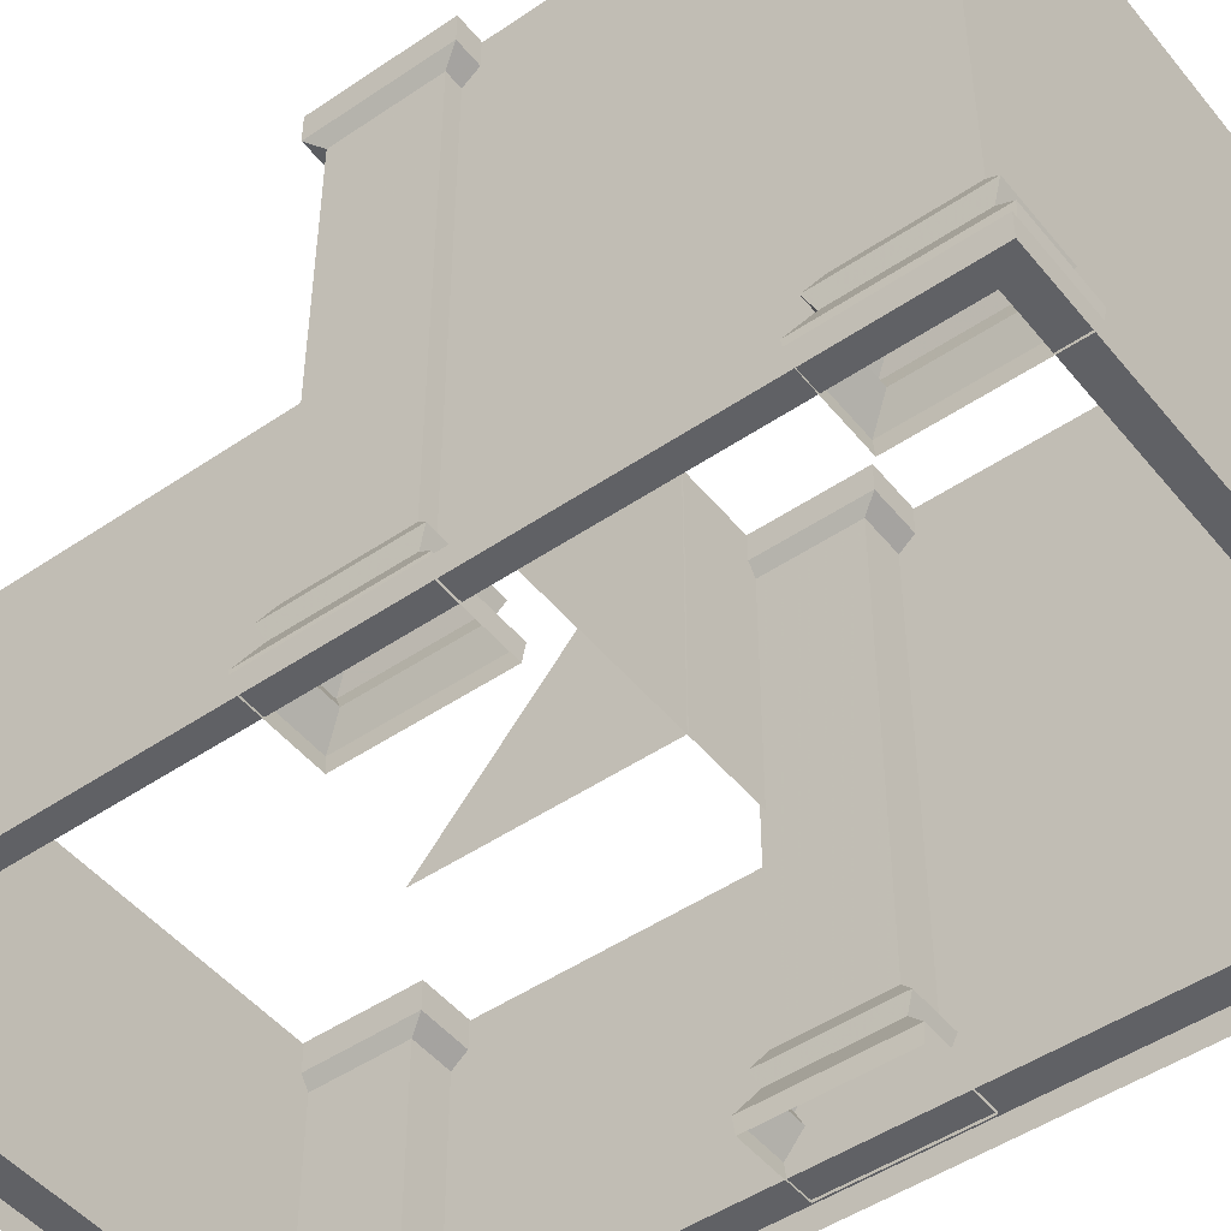
<metadata>
{"format":"obj","ext":"obj","renderer":"f3d","projection":"perspective","resolution":1024,"background":"white","views":[{"elev":-48.3,"azim":127.3,"up":"+Z"}]}
</metadata>
<code>
g xila_yewai_45_taijie_05
v 61.02 18.59 4.383
v 61.28 19.04 8.035
v 61.34 -12.97 8.035
v 61.08 -12.53 4.383
v 61.28 19.04 8.035
v 61.02 18.59 4.383
v 43.05 18.56 4.383
v 42.8 19 8.035
v 43.12 -12.56 4.383
v 42.86 -13.01 8.035
v 42.8 19 8.035
v 43.05 18.56 4.383
v 42.86 -13.01 8.035
v 43.12 -12.56 4.383
v 61.08 -12.53 4.383
v 61.34 -12.97 8.035
v 60.44 -11.42 128.1
v 60.38 17.48 128.1
v 43.7 17.45 128.1
v 43.75 -11.45 128.1
v 60.38 17.48 121.8
v 60.44 -11.42 121.8
v 58.49 -8.056 119.1
v 58.45 14.11 119.1
v 58.45 14.11 119.1
v 45.65 14.09 119.1
v 43.7 17.45 121.8
v 60.38 17.48 121.8
v 45.65 14.09 119.1
v 45.69 -8.081 119.1
v 43.75 -11.45 121.8
v 43.7 17.45 121.8
v 45.69 -8.081 119.1
v 58.49 -8.056 119.1
v 60.44 -11.42 121.8
v 43.75 -11.45 121.8
v 60.38 17.48 128.1
v 60.44 -11.42 128.1
v 60.44 -11.42 121.8
v 60.38 17.48 121.8
v 60.38 17.48 121.8
v 43.7 17.45 121.8
v 43.7 17.45 128.1
v 60.38 17.48 128.1
v 43.7 17.45 128.1
v 43.7 17.45 121.8
v 43.75 -11.45 121.8
v 43.75 -11.45 128.1
v 43.75 -11.45 121.8
v 60.44 -11.42 121.8
v 60.44 -11.42 128.1
v 43.75 -11.45 128.1
v 58.45 14.11 119.1
v 58.49 -8.056 119.1
v 58.49 -8.056 19.56
v 58.45 14.11 19.56
v 58.45 14.11 19.56
v 45.65 14.09 19.56
v 45.65 14.09 119.1
v 58.45 14.11 119.1
v 45.65 14.09 19.56
v 45.69 -8.081 19.56
v 45.69 -8.081 119.1
v 45.65 14.09 119.1
v 45.69 -8.081 19.56
v 58.49 -8.056 19.56
v 58.49 -8.056 119.1
v 45.69 -8.081 119.1
v 60.02 16.86 16.14
v 60.08 -10.8 16.14
v 59.1 -9.103 12.73
v 59.05 15.16 12.73
v 59.05 15.16 12.73
v 45.04 15.13 12.73
v 44.06 16.83 16.14
v 60.02 16.86 16.14
v 45.04 15.13 12.73
v 45.09 -9.131 12.73
v 44.11 -10.83 16.14
v 44.06 16.83 16.14
v 45.09 -9.131 12.73
v 59.1 -9.103 12.73
v 60.08 -10.8 16.14
v 44.11 -10.83 16.14
v 58.45 14.11 19.56
v 58.49 -8.056 19.56
v 45.65 14.09 19.56
v 58.45 14.11 19.56
v 45.69 -8.081 19.56
v 45.65 14.09 19.56
v 58.49 -8.056 19.56
v 45.69 -8.081 19.56
v 59.05 15.16 12.73
v 59.1 -9.103 12.73
v 61.34 -12.97 8.035
v 45.04 15.13 12.73
v 59.05 15.16 12.73
v 45.04 15.13 12.73
v 42.8 19 8.035
v 45.09 -9.131 12.73
v 59.1 -9.103 12.73
v 45.09 -9.131 12.73
v 61.48 102.3 4.383
v 61.74 102.7 8.035
v 61.8 70.72 8.035
v 61.54 71.16 4.383
v 61.74 102.7 8.035
v 61.48 102.3 4.383
v 43.52 102.2 4.383
v 43.26 102.7 8.035
v 43.58 71.13 4.383
v 43.32 70.68 8.035
v 43.26 102.7 8.035
v 43.52 102.2 4.383
v 43.32 70.68 8.035
v 43.58 71.13 4.383
v 61.54 71.16 4.383
v 61.8 70.72 8.035
v 60.9 72.27 128.1
v 60.85 101.2 128.1
v 44.16 101.1 128.1
v 44.21 72.24 128.1
v 60.85 101.2 121.8
v 60.9 72.27 121.8
v 58.95 75.63 119.1
v 58.91 97.8 119.1
v 58.91 97.8 119.1
v 46.11 97.78 119.1
v 44.16 101.1 121.8
v 60.85 101.2 121.8
v 46.11 97.78 119.1
v 46.15 75.61 119.1
v 44.21 72.24 121.8
v 44.16 101.1 121.8
v 46.15 75.61 119.1
v 58.95 75.63 119.1
v 60.9 72.27 121.8
v 44.21 72.24 121.8
v 60.85 101.2 128.1
v 60.9 72.27 128.1
v 60.9 72.27 121.8
v 60.85 101.2 121.8
v 60.85 101.2 121.8
v 44.16 101.1 121.8
v 44.16 101.1 128.1
v 60.85 101.2 128.1
v 44.16 101.1 128.1
v 44.16 101.1 121.8
v 44.21 72.24 121.8
v 44.21 72.24 128.1
v 44.21 72.24 121.8
v 60.9 72.27 121.8
v 60.9 72.27 128.1
v 44.21 72.24 128.1
v 58.91 97.8 119.1
v 58.95 75.63 119.1
v 58.95 75.63 19.56
v 58.91 97.8 19.56
v 58.91 97.8 19.56
v 46.11 97.78 19.56
v 46.11 97.78 119.1
v 58.91 97.8 119.1
v 46.11 97.78 19.56
v 46.15 75.61 19.56
v 46.15 75.61 119.1
v 46.11 97.78 119.1
v 46.15 75.61 19.56
v 58.95 75.63 19.56
v 58.95 75.63 119.1
v 46.15 75.61 119.1
v 60.49 100.5 16.14
v 60.54 72.89 16.14
v 59.56 74.59 12.73
v 59.51 98.85 12.73
v 59.51 98.85 12.73
v 45.5 98.82 12.73
v 44.52 100.5 16.14
v 60.49 100.5 16.14
v 45.5 98.82 12.73
v 45.55 74.56 12.73
v 44.57 72.86 16.14
v 44.52 100.5 16.14
v 45.55 74.56 12.73
v 59.56 74.59 12.73
v 60.54 72.89 16.14
v 44.57 72.86 16.14
v 58.91 97.8 19.56
v 58.95 75.63 19.56
v 46.11 97.78 19.56
v 58.91 97.8 19.56
v 46.15 75.61 19.56
v 46.11 97.78 19.56
v 58.95 75.63 19.56
v 46.15 75.61 19.56
v 59.51 98.85 12.73
v 59.56 74.59 12.73
v 61.8 70.72 8.035
v 45.5 98.82 12.73
v 59.51 98.85 12.73
v 45.5 98.82 12.73
v 43.26 102.7 8.035
v 45.55 74.56 12.73
v 59.56 74.59 12.73
v 45.55 74.56 12.73
v 61.85 -70.38 4.383
v 62.11 -69.93 8.035
v 62.17 -101.9 8.035
v 61.91 -101.5 4.383
v 62.11 -69.93 8.035
v 61.85 -70.38 4.383
v 43.88 -70.41 4.383
v 43.63 -69.97 8.035
v 43.95 -101.5 4.383
v 43.69 -102 8.035
v 43.63 -69.97 8.035
v 43.88 -70.41 4.383
v 43.69 -102 8.035
v 43.95 -101.5 4.383
v 61.91 -101.5 4.383
v 62.17 -101.9 8.035
v 61.27 -100.4 66.81
v 61.21 -71.49 66.81
v 44.53 -71.52 66.81
v 44.58 -100.4 66.81
v 61.21 -71.49 60.51
v 61.27 -100.4 60.51
v 59.32 -97.03 57.79
v 59.28 -74.86 57.79
v 59.28 -74.86 57.79
v 46.48 -74.88 57.79
v 44.53 -71.52 60.51
v 61.21 -71.49 60.51
v 46.48 -74.88 57.79
v 46.52 -97.05 57.79
v 44.58 -100.4 60.51
v 44.53 -71.52 60.51
v 46.52 -97.05 57.79
v 59.32 -97.03 57.79
v 61.27 -100.4 60.51
v 44.58 -100.4 60.51
v 61.21 -71.49 66.81
v 61.27 -100.4 66.81
v 61.27 -100.4 60.51
v 61.21 -71.49 60.51
v 61.21 -71.49 60.51
v 44.53 -71.52 60.51
v 44.53 -71.52 66.81
v 61.21 -71.49 66.81
v 44.53 -71.52 66.81
v 44.53 -71.52 60.51
v 44.58 -100.4 60.51
v 44.58 -100.4 66.81
v 44.58 -100.4 60.51
v 61.27 -100.4 60.51
v 61.27 -100.4 66.81
v 44.58 -100.4 66.81
v 59.28 -74.86 57.79
v 59.32 -97.03 57.79
v 59.32 -97.03 19.56
v 59.28 -74.86 19.56
v 59.28 -74.86 19.56
v 46.48 -74.88 19.56
v 46.48 -74.88 57.79
v 59.28 -74.86 57.79
v 46.48 -74.88 19.56
v 46.52 -97.05 19.56
v 46.52 -97.05 57.79
v 46.48 -74.88 57.79
v 46.52 -97.05 19.56
v 59.32 -97.03 19.56
v 59.32 -97.03 57.79
v 46.52 -97.05 57.79
v 60.86 -72.11 16.14
v 60.91 -99.77 16.14
v 59.93 -98.07 12.73
v 59.88 -73.81 12.73
v 59.88 -73.81 12.73
v 45.87 -73.84 12.73
v 44.89 -72.14 16.14
v 60.86 -72.11 16.14
v 45.87 -73.84 12.73
v 45.92 -98.1 12.73
v 44.94 -99.8 16.14
v 44.89 -72.14 16.14
v 45.92 -98.1 12.73
v 59.93 -98.07 12.73
v 60.91 -99.77 16.14
v 44.94 -99.8 16.14
v 59.28 -74.86 19.56
v 59.32 -97.03 19.56
v 46.48 -74.88 19.56
v 59.28 -74.86 19.56
v 46.52 -97.05 19.56
v 46.48 -74.88 19.56
v 59.32 -97.03 19.56
v 46.52 -97.05 19.56
v 59.88 -73.81 12.73
v 59.93 -98.07 12.73
v 62.17 -101.9 8.035
v 45.87 -73.84 12.73
v 59.88 -73.81 12.73
v 45.87 -73.84 12.73
v 43.63 -69.97 8.035
v 45.92 -98.1 12.73
v 59.93 -98.07 12.73
v 45.92 -98.1 12.73
v -43.7 -70.38 4.383
v -43.44 -69.93 8.035
v -43.38 -101.9 8.035
v -43.64 -101.5 4.383
v -43.44 -69.93 8.035
v -43.7 -70.38 4.383
v -61.66 -70.41 4.383
v -61.92 -69.97 8.035
v -61.6 -101.5 4.383
v -61.86 -102 8.035
v -61.92 -69.97 8.035
v -61.66 -70.41 4.383
v -61.86 -102 8.035
v -61.6 -101.5 4.383
v -43.64 -101.5 4.383
v -43.38 -101.9 8.035
v -44.28 -100.4 66.81
v -44.33 -71.49 66.81
v -61.02 -71.52 66.81
v -60.97 -100.4 66.81
v -44.33 -71.49 60.51
v -44.28 -100.4 60.51
v -46.23 -97.03 57.79
v -46.27 -74.86 57.79
v -46.27 -74.86 57.79
v -59.07 -74.88 57.79
v -61.02 -71.52 60.51
v -44.33 -71.49 60.51
v -59.07 -74.88 57.79
v -59.03 -97.05 57.79
v -60.97 -100.4 60.51
v -61.02 -71.52 60.51
v -59.03 -97.05 57.79
v -46.23 -97.03 57.79
v -44.28 -100.4 60.51
v -60.97 -100.4 60.51
v -44.33 -71.49 66.81
v -44.28 -100.4 66.81
v -44.28 -100.4 60.51
v -44.33 -71.49 60.51
v -44.33 -71.49 60.51
v -61.02 -71.52 60.51
v -61.02 -71.52 66.81
v -44.33 -71.49 66.81
v -61.02 -71.52 66.81
v -61.02 -71.52 60.51
v -60.97 -100.4 60.51
v -60.97 -100.4 66.81
v -60.97 -100.4 60.51
v -44.28 -100.4 60.51
v -44.28 -100.4 66.81
v -60.97 -100.4 66.81
v -46.27 -74.86 57.79
v -46.23 -97.03 57.79
v -46.23 -97.03 19.56
v -46.27 -74.86 19.56
v -46.27 -74.86 19.56
v -59.07 -74.88 19.56
v -59.07 -74.88 57.79
v -46.27 -74.86 57.79
v -59.07 -74.88 19.56
v -59.03 -97.05 19.56
v -59.03 -97.05 57.79
v -59.07 -74.88 57.79
v -59.03 -97.05 19.56
v -46.23 -97.03 19.56
v -46.23 -97.03 57.79
v -59.03 -97.05 57.79
v -44.69 -72.11 16.14
v -44.64 -99.77 16.14
v -45.62 -98.07 12.73
v -45.67 -73.81 12.73
v -45.67 -73.81 12.73
v -59.68 -73.84 12.73
v -60.66 -72.14 16.14
v -44.69 -72.11 16.14
v -59.68 -73.84 12.73
v -59.63 -98.1 12.73
v -60.61 -99.8 16.14
v -60.66 -72.14 16.14
v -59.63 -98.1 12.73
v -45.62 -98.07 12.73
v -44.64 -99.77 16.14
v -60.61 -99.8 16.14
v -46.27 -74.86 19.56
v -46.23 -97.03 19.56
v -59.07 -74.88 19.56
v -46.27 -74.86 19.56
v -59.03 -97.05 19.56
v -59.07 -74.88 19.56
v -46.23 -97.03 19.56
v -59.03 -97.05 19.56
v -45.67 -73.81 12.73
v -45.62 -98.07 12.73
v -43.38 -101.9 8.035
v -59.68 -73.84 12.73
v -45.67 -73.81 12.73
v -59.68 -73.84 12.73
v -61.92 -69.97 8.035
v -59.63 -98.1 12.73
v -45.62 -98.07 12.73
v -59.63 -98.1 12.73
v -43.83 18.59 4.383
v -43.58 19.04 8.035
v -43.52 -12.97 8.035
v -43.77 -12.53 4.383
v -43.58 19.04 8.035
v -43.83 18.59 4.383
v -61.8 18.56 4.383
v -62.06 19 8.035
v -61.74 -12.56 4.383
v -62 -13.01 8.035
v -62.06 19 8.035
v -61.8 18.56 4.383
v -62 -13.01 8.035
v -61.74 -12.56 4.383
v -43.77 -12.53 4.383
v -43.52 -12.97 8.035
v -44.41 -11.42 128.1
v -44.47 17.48 128.1
v -61.16 17.45 128.1
v -61.1 -11.45 128.1
v -44.47 17.48 121.8
v -44.41 -11.42 121.8
v -46.37 -8.056 119.1
v -46.41 14.11 119.1
v -46.41 14.11 119.1
v -59.21 14.09 119.1
v -61.16 17.45 121.8
v -44.47 17.48 121.8
v -59.21 14.09 119.1
v -59.16 -8.081 119.1
v -61.1 -11.45 121.8
v -61.16 17.45 121.8
v -59.16 -8.081 119.1
v -46.37 -8.056 119.1
v -44.41 -11.42 121.8
v -61.1 -11.45 121.8
v -44.47 17.48 128.1
v -44.41 -11.42 128.1
v -44.41 -11.42 121.8
v -44.47 17.48 121.8
v -44.47 17.48 121.8
v -61.16 17.45 121.8
v -61.16 17.45 128.1
v -44.47 17.48 128.1
v -61.16 17.45 128.1
v -61.16 17.45 121.8
v -61.1 -11.45 121.8
v -61.1 -11.45 128.1
v -61.1 -11.45 121.8
v -44.41 -11.42 121.8
v -44.41 -11.42 128.1
v -61.1 -11.45 128.1
v -46.41 14.11 119.1
v -46.37 -8.056 119.1
v -46.37 -8.056 19.56
v -46.41 14.11 19.56
v -46.41 14.11 19.56
v -59.21 14.09 19.56
v -59.21 14.09 119.1
v -46.41 14.11 119.1
v -59.21 14.09 19.56
v -59.16 -8.081 19.56
v -59.16 -8.081 119.1
v -59.21 14.09 119.1
v -59.16 -8.081 19.56
v -46.37 -8.056 19.56
v -46.37 -8.056 119.1
v -59.16 -8.081 119.1
v -44.83 16.86 16.14
v -44.78 -10.8 16.14
v -45.76 -9.103 12.73
v -45.81 15.16 12.73
v -45.81 15.16 12.73
v -59.82 15.13 12.73
v -60.8 16.83 16.14
v -44.83 16.86 16.14
v -59.82 15.13 12.73
v -59.77 -9.131 12.73
v -60.74 -10.83 16.14
v -60.8 16.83 16.14
v -59.77 -9.131 12.73
v -45.76 -9.103 12.73
v -44.78 -10.8 16.14
v -60.74 -10.83 16.14
v -46.41 14.11 19.56
v -46.37 -8.056 19.56
v -59.21 14.09 19.56
v -46.41 14.11 19.56
v -59.16 -8.081 19.56
v -59.21 14.09 19.56
v -46.37 -8.056 19.56
v -59.16 -8.081 19.56
v -45.81 15.16 12.73
v -45.76 -9.103 12.73
v -43.52 -12.97 8.035
v -59.82 15.13 12.73
v -45.81 15.16 12.73
v -59.82 15.13 12.73
v -62.06 19 8.035
v -59.77 -9.131 12.73
v -45.76 -9.103 12.73
v -59.77 -9.131 12.73
v -43.83 102.3 4.383
v -43.58 102.7 8.035
v -43.52 70.72 8.035
v -43.77 71.16 4.383
v -43.58 102.7 8.035
v -43.83 102.3 4.383
v -61.8 102.2 4.383
v -62.06 102.7 8.035
v -61.74 71.13 4.383
v -62 70.68 8.035
v -62.06 102.7 8.035
v -61.8 102.2 4.383
v -62 70.68 8.035
v -61.74 71.13 4.383
v -43.77 71.16 4.383
v -43.52 70.72 8.035
v -44.41 72.27 128.1
v -44.47 101.2 128.1
v -61.16 101.1 128.1
v -61.1 72.24 128.1
v -44.47 101.2 121.8
v -44.41 72.27 121.8
v -46.37 75.63 119.1
v -46.41 97.8 119.1
v -46.41 97.8 119.1
v -59.21 97.78 119.1
v -61.16 101.1 121.8
v -44.47 101.2 121.8
v -59.21 97.78 119.1
v -59.16 75.61 119.1
v -61.1 72.24 121.8
v -61.16 101.1 121.8
v -59.16 75.61 119.1
v -46.37 75.63 119.1
v -44.41 72.27 121.8
v -61.1 72.24 121.8
v -44.47 101.2 128.1
v -44.41 72.27 128.1
v -44.41 72.27 121.8
v -44.47 101.2 121.8
v -44.47 101.2 121.8
v -61.16 101.1 121.8
v -61.16 101.1 128.1
v -44.47 101.2 128.1
v -61.16 101.1 128.1
v -61.16 101.1 121.8
v -61.1 72.24 121.8
v -61.1 72.24 128.1
v -61.1 72.24 121.8
v -44.41 72.27 121.8
v -44.41 72.27 128.1
v -61.1 72.24 128.1
v -46.41 97.8 119.1
v -46.37 75.63 119.1
v -46.37 75.63 19.56
v -46.41 97.8 19.56
v -46.41 97.8 19.56
v -59.21 97.78 19.56
v -59.21 97.78 119.1
v -46.41 97.8 119.1
v -59.21 97.78 19.56
v -59.16 75.61 19.56
v -59.16 75.61 119.1
v -59.21 97.78 119.1
v -59.16 75.61 19.56
v -46.37 75.63 19.56
v -46.37 75.63 119.1
v -59.16 75.61 119.1
v -44.83 100.5 16.14
v -44.78 72.89 16.14
v -45.76 74.59 12.73
v -45.81 98.85 12.73
v -45.81 98.85 12.73
v -59.82 98.82 12.73
v -60.8 100.5 16.14
v -44.83 100.5 16.14
v -59.82 98.82 12.73
v -59.77 74.56 12.73
v -60.74 72.86 16.14
v -60.8 100.5 16.14
v -59.77 74.56 12.73
v -45.76 74.59 12.73
v -44.78 72.89 16.14
v -60.74 72.86 16.14
v -46.41 97.8 19.56
v -46.37 75.63 19.56
v -59.21 97.78 19.56
v -46.41 97.8 19.56
v -59.16 75.61 19.56
v -59.21 97.78 19.56
v -46.37 75.63 19.56
v -59.16 75.61 19.56
v -45.81 98.85 12.73
v -45.76 74.59 12.73
v -43.52 70.72 8.035
v -59.82 98.82 12.73
v -45.81 98.85 12.73
v -59.82 98.82 12.73
v -62.06 102.7 8.035
v -59.77 74.56 12.73
v -45.76 74.59 12.73
v -59.77 74.56 12.73
f 1 2 3
f 3 4 1
f 5 6 7
f 7 8 5
f 9 10 11
f 11 12 9
f 13 14 15
f 15 16 13
f 17 18 19
f 19 20 17
f 21 22 23
f 23 24 21
f 25 26 27
f 27 28 25
f 29 30 31
f 31 32 29
f 33 34 35
f 35 36 33
f 37 38 39
f 39 40 37
f 41 42 43
f 43 44 41
f 45 46 47
f 47 48 45
f 49 50 51
f 51 52 49
f 53 54 55
f 55 56 53
f 57 58 59
f 59 60 57
f 61 62 63
f 63 64 61
f 65 66 67
f 67 68 65
f 69 70 71
f 71 72 69
f 73 74 75
f 75 76 73
f 77 78 79
f 79 80 77
f 81 82 83
f 83 84 81
f 85 86 70
f 70 69 85
f 76 75 87
f 87 88 76
f 80 79 89
f 89 90 80
f 84 83 91
f 91 92 84
f 93 94 95
f 95 2 93
f 5 8 96
f 96 97 5
f 98 99 10
f 10 100 98
f 13 16 101
f 101 102 13
f 103 104 105
f 105 106 103
f 107 108 109
f 109 110 107
f 111 112 113
f 113 114 111
f 115 116 117
f 117 118 115
f 119 120 121
f 121 122 119
f 123 124 125
f 125 126 123
f 127 128 129
f 129 130 127
f 131 132 133
f 133 134 131
f 135 136 137
f 137 138 135
f 139 140 141
f 141 142 139
f 143 144 145
f 145 146 143
f 147 148 149
f 149 150 147
f 151 152 153
f 153 154 151
f 155 156 157
f 157 158 155
f 159 160 161
f 161 162 159
f 163 164 165
f 165 166 163
f 167 168 169
f 169 170 167
f 171 172 173
f 173 174 171
f 175 176 177
f 177 178 175
f 179 180 181
f 181 182 179
f 183 184 185
f 185 186 183
f 187 188 172
f 172 171 187
f 178 177 189
f 189 190 178
f 182 181 191
f 191 192 182
f 186 185 193
f 193 194 186
f 195 196 197
f 197 104 195
f 107 110 198
f 198 199 107
f 200 201 112
f 112 202 200
f 115 118 203
f 203 204 115
f 205 206 207
f 207 208 205
f 209 210 211
f 211 212 209
f 213 214 215
f 215 216 213
f 217 218 219
f 219 220 217
f 221 222 223
f 223 224 221
f 225 226 227
f 227 228 225
f 229 230 231
f 231 232 229
f 233 234 235
f 235 236 233
f 237 238 239
f 239 240 237
f 241 242 243
f 243 244 241
f 245 246 247
f 247 248 245
f 249 250 251
f 251 252 249
f 253 254 255
f 255 256 253
f 257 258 259
f 259 260 257
f 261 262 263
f 263 264 261
f 265 266 267
f 267 268 265
f 269 270 271
f 271 272 269
f 273 274 275
f 275 276 273
f 277 278 279
f 279 280 277
f 281 282 283
f 283 284 281
f 285 286 287
f 287 288 285
f 289 290 274
f 274 273 289
f 280 279 291
f 291 292 280
f 284 283 293
f 293 294 284
f 288 287 295
f 295 296 288
f 297 298 299
f 299 206 297
f 209 212 300
f 300 301 209
f 302 303 214
f 214 304 302
f 217 220 305
f 305 306 217
f 307 308 309
f 309 310 307
f 311 312 313
f 313 314 311
f 315 316 317
f 317 318 315
f 319 320 321
f 321 322 319
f 323 324 325
f 325 326 323
f 327 328 329
f 329 330 327
f 331 332 333
f 333 334 331
f 335 336 337
f 337 338 335
f 339 340 341
f 341 342 339
f 343 344 345
f 345 346 343
f 347 348 349
f 349 350 347
f 351 352 353
f 353 354 351
f 355 356 357
f 357 358 355
f 359 360 361
f 361 362 359
f 363 364 365
f 365 366 363
f 367 368 369
f 369 370 367
f 371 372 373
f 373 374 371
f 375 376 377
f 377 378 375
f 379 380 381
f 381 382 379
f 383 384 385
f 385 386 383
f 387 388 389
f 389 390 387
f 391 392 376
f 376 375 391
f 382 381 393
f 393 394 382
f 386 385 395
f 395 396 386
f 390 389 397
f 397 398 390
f 399 400 401
f 401 308 399
f 311 314 402
f 402 403 311
f 404 405 316
f 316 406 404
f 319 322 407
f 407 408 319
f 409 410 411
f 411 412 409
f 413 414 415
f 415 416 413
f 417 418 419
f 419 420 417
f 421 422 423
f 423 424 421
f 425 426 427
f 427 428 425
f 429 430 431
f 431 432 429
f 433 434 435
f 435 436 433
f 437 438 439
f 439 440 437
f 441 442 443
f 443 444 441
f 445 446 447
f 447 448 445
f 449 450 451
f 451 452 449
f 453 454 455
f 455 456 453
f 457 458 459
f 459 460 457
f 461 462 463
f 463 464 461
f 465 466 467
f 467 468 465
f 469 470 471
f 471 472 469
f 473 474 475
f 475 476 473
f 477 478 479
f 479 480 477
f 481 482 483
f 483 484 481
f 485 486 487
f 487 488 485
f 489 490 491
f 491 492 489
f 493 494 478
f 478 477 493
f 484 483 495
f 495 496 484
f 488 487 497
f 497 498 488
f 492 491 499
f 499 500 492
f 501 502 503
f 503 410 501
f 413 416 504
f 504 505 413
f 506 507 418
f 418 508 506
f 421 424 509
f 509 510 421
f 511 512 513
f 513 514 511
f 515 516 517
f 517 518 515
f 519 520 521
f 521 522 519
f 523 524 525
f 525 526 523
f 527 528 529
f 529 530 527
f 531 532 533
f 533 534 531
f 535 536 537
f 537 538 535
f 539 540 541
f 541 542 539
f 543 544 545
f 545 546 543
f 547 548 549
f 549 550 547
f 551 552 553
f 553 554 551
f 555 556 557
f 557 558 555
f 559 560 561
f 561 562 559
f 563 564 565
f 565 566 563
f 567 568 569
f 569 570 567
f 571 572 573
f 573 574 571
f 575 576 577
f 577 578 575
f 579 580 581
f 581 582 579
f 583 584 585
f 585 586 583
f 587 588 589
f 589 590 587
f 591 592 593
f 593 594 591
f 595 596 580
f 580 579 595
f 586 585 597
f 597 598 586
f 590 589 599
f 599 600 590
f 594 593 601
f 601 602 594
f 603 604 605
f 605 512 603
f 515 518 606
f 606 607 515
f 608 609 520
f 520 610 608
f 523 526 611
f 611 612 523
g xila_yewai_45_taijie_05
v 54.76 -95.84 66.55
v -55.94 -95.84 66.55
v -55.94 -95.84 4.891
v 54.76 -95.84 4.891
v 54.76 -7.044 66.55
v 54.76 -95.84 66.55
v 54.76 -95.84 4.891
v 54.76 -7.044 4.891
v 54.76 95.52 66.55
v 54.76 -7.044 66.55
v 54.76 -7.044 4.891
v 54.76 95.52 4.891
v -55.94 95.52 66.55
v 54.76 95.52 66.55
v 54.76 95.52 4.891
v -55.94 95.52 4.891
v -55.94 -7.044 66.55
v -55.94 95.52 66.55
v -55.94 95.52 4.891
v -55.94 -7.044 4.891
v -55.94 -95.84 66.55
v -55.94 -7.044 66.55
v -55.94 -7.044 4.891
v -55.94 -95.84 4.891
v 54.76 -7.044 127.8
v -55.94 -7.044 127.8
v -55.94 -7.044 66.55
v 54.76 -7.044 66.55
v 54.76 95.52 127.8
v 54.76 -7.044 127.8
v -55.94 95.52 127.8
v 54.76 95.52 127.8
v -55.94 -7.044 127.8
v -55.94 95.52 127.8
v 26.22 -60.42 66.59
v 26.22 -6.79 66.55
v 26.22 -6.79 127.4
v -26.7 -6.79 66.55
v -26.7 -60.42 66.59
v -26.7 -6.79 127.4
v 62.73 -102.5 4.979
v -62.73 -102.5 4.979
v -62.73 -102.5 -0.02144
v 62.73 -102.5 -0.02144
v 62.73 102.5 4.979
v 62.73 -102.5 4.979
v 62.73 -102.5 -0.02144
v 62.73 102.5 -0.02144
v -62.73 102.5 4.979
v 62.73 102.5 4.979
v 62.73 102.5 -0.02144
v -62.73 102.5 -0.02144
v -62.73 -102.5 4.979
v -62.73 102.5 4.979
v -62.73 102.5 -0.02144
v -62.73 -102.5 -0.02144
v 54.76 -95.84 4.891
v 62.73 -102.5 4.979
v 54.76 -7.044 4.891
v -62.73 102.5 4.979
v -55.94 95.52 4.891
v 54.76 95.52 4.891
v 62.73 102.5 4.979
v -55.94 95.52 4.891
v -62.73 102.5 4.979
v -55.94 -7.044 4.891
v -62.73 -102.5 4.979
v 62.73 -102.5 4.979
v 54.76 -95.84 4.891
v -55.94 -95.84 4.891
v 62.73 102.5 4.979
v 54.76 95.52 4.891
v -62.73 -102.5 4.979
v -55.94 -95.84 4.891
f 613 614 615
f 615 616 613
f 617 618 619
f 619 620 617
f 621 622 623
f 623 624 621
f 625 626 627
f 627 628 625
f 629 630 631
f 631 632 629
f 633 634 635
f 635 636 633
f 637 638 639
f 639 640 637
f 641 642 622
f 622 621 641
f 643 644 626
f 626 625 643
f 645 646 630
f 630 629 645
f 647 648 649
f 650 651 652
f 653 654 655
f 655 656 653
f 657 658 659
f 659 660 657
f 661 662 663
f 663 664 661
f 665 666 667
f 667 668 665
f 669 670 671
f 672 673 674
f 674 675 672
f 676 677 678
f 679 680 681
f 681 682 679
f 683 684 671
f 671 670 683
f 685 686 678
f 678 677 685

</code>
